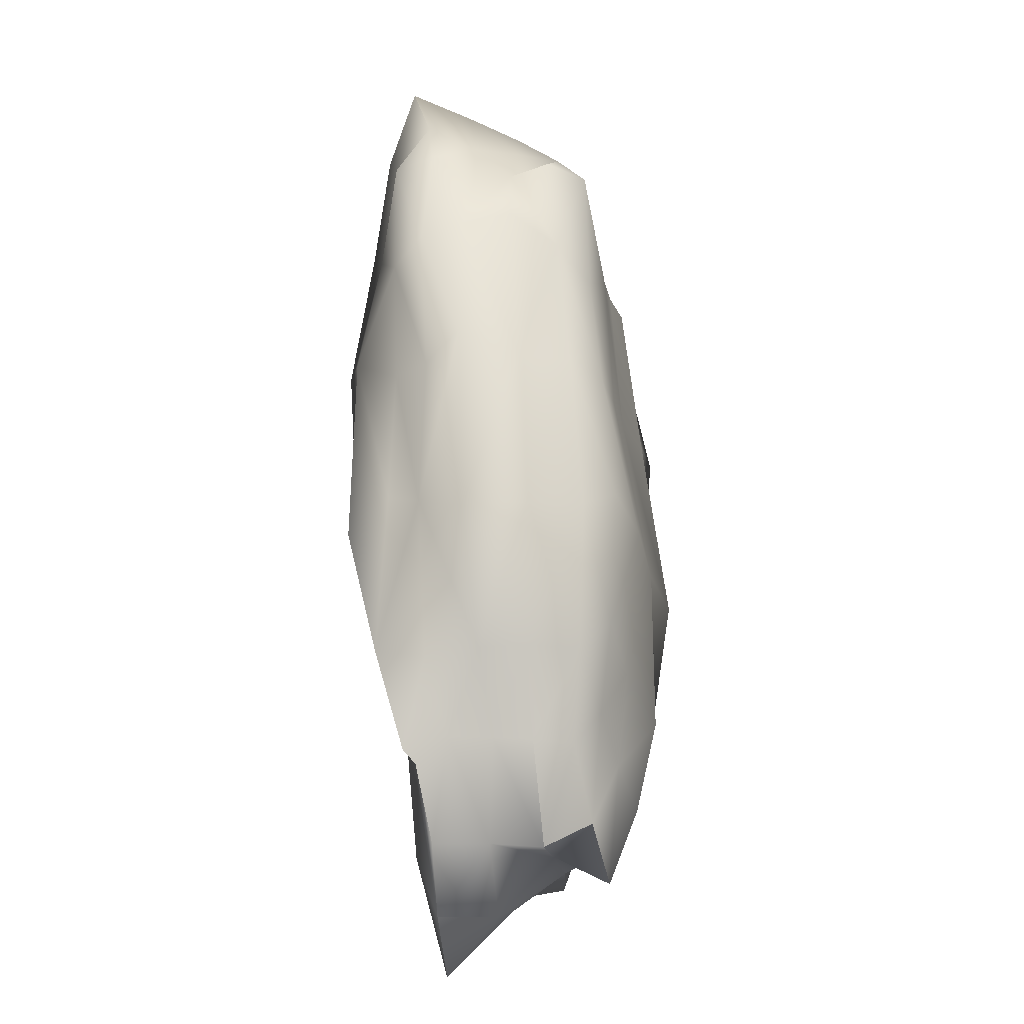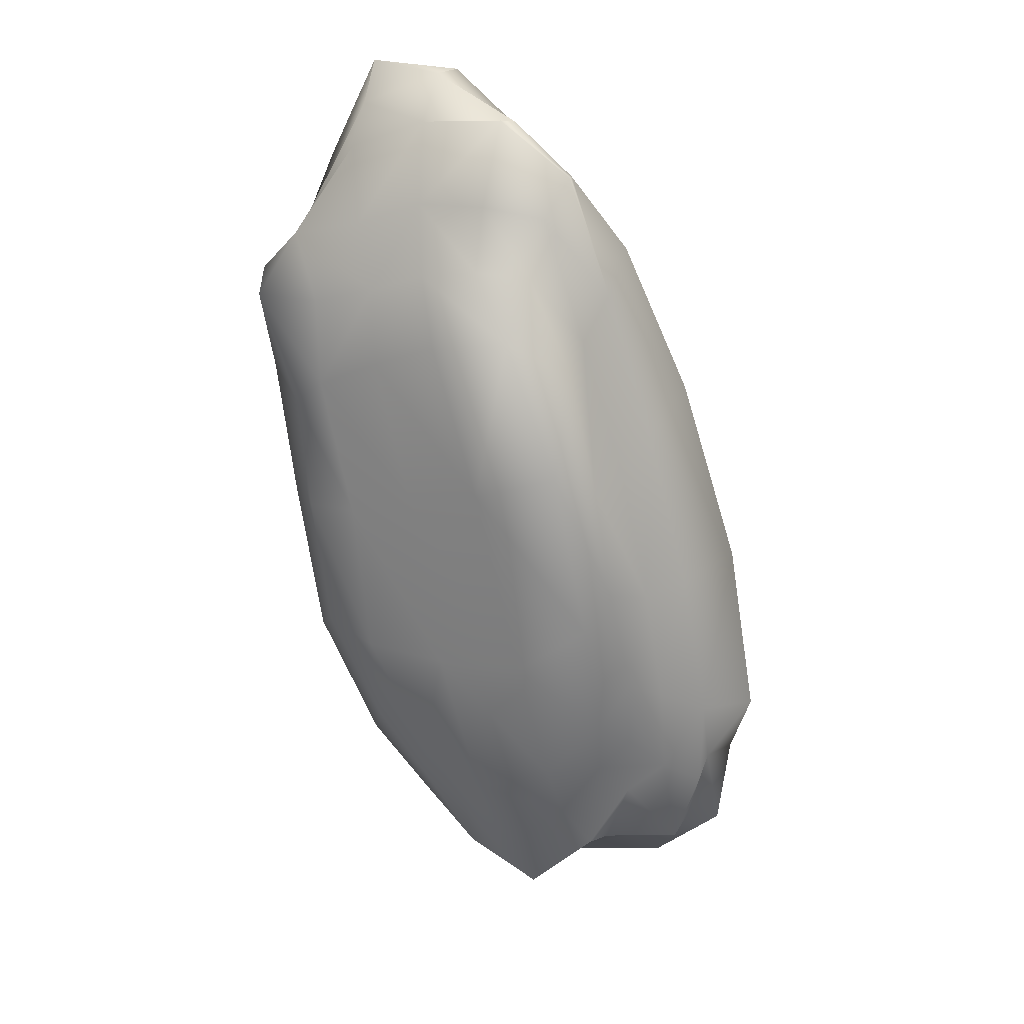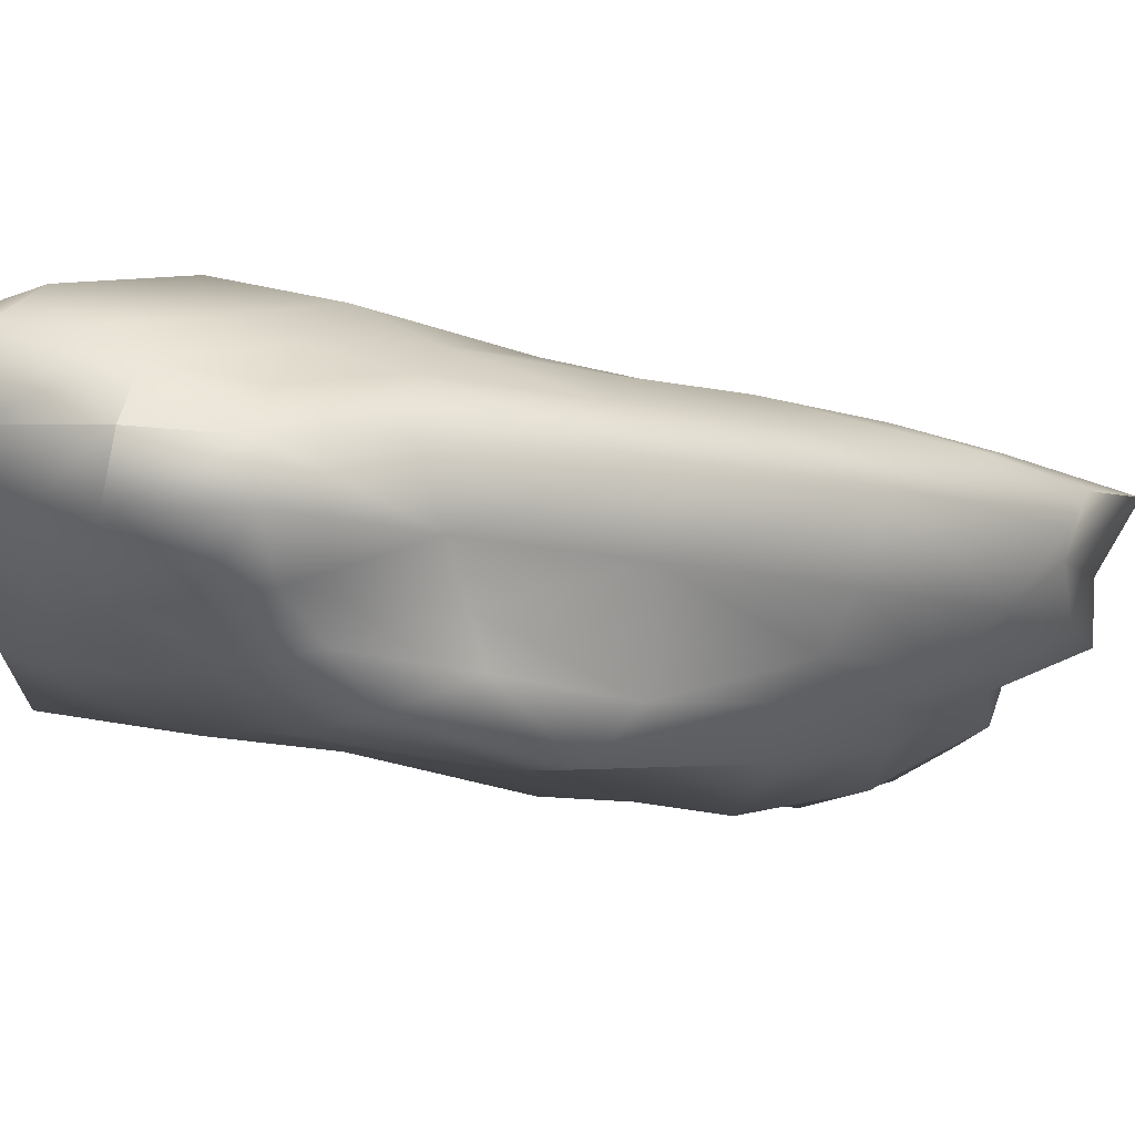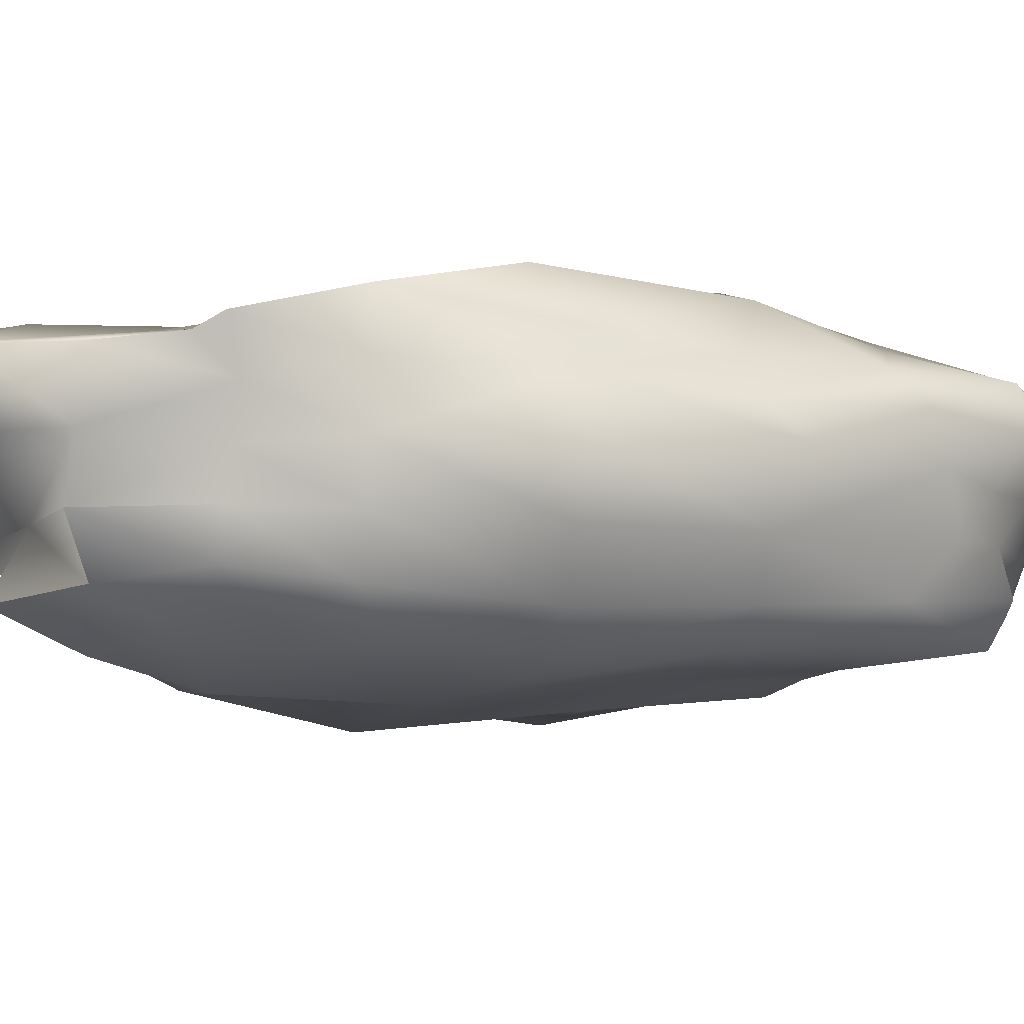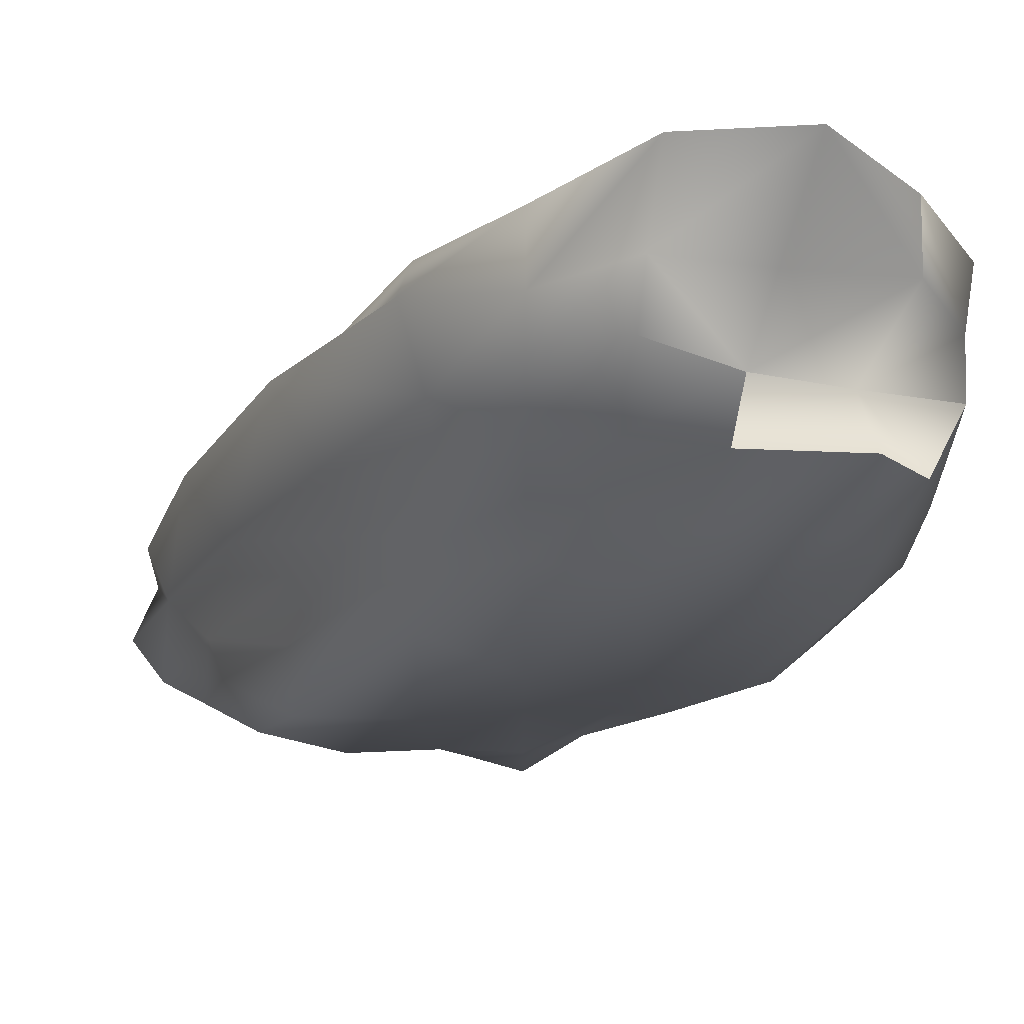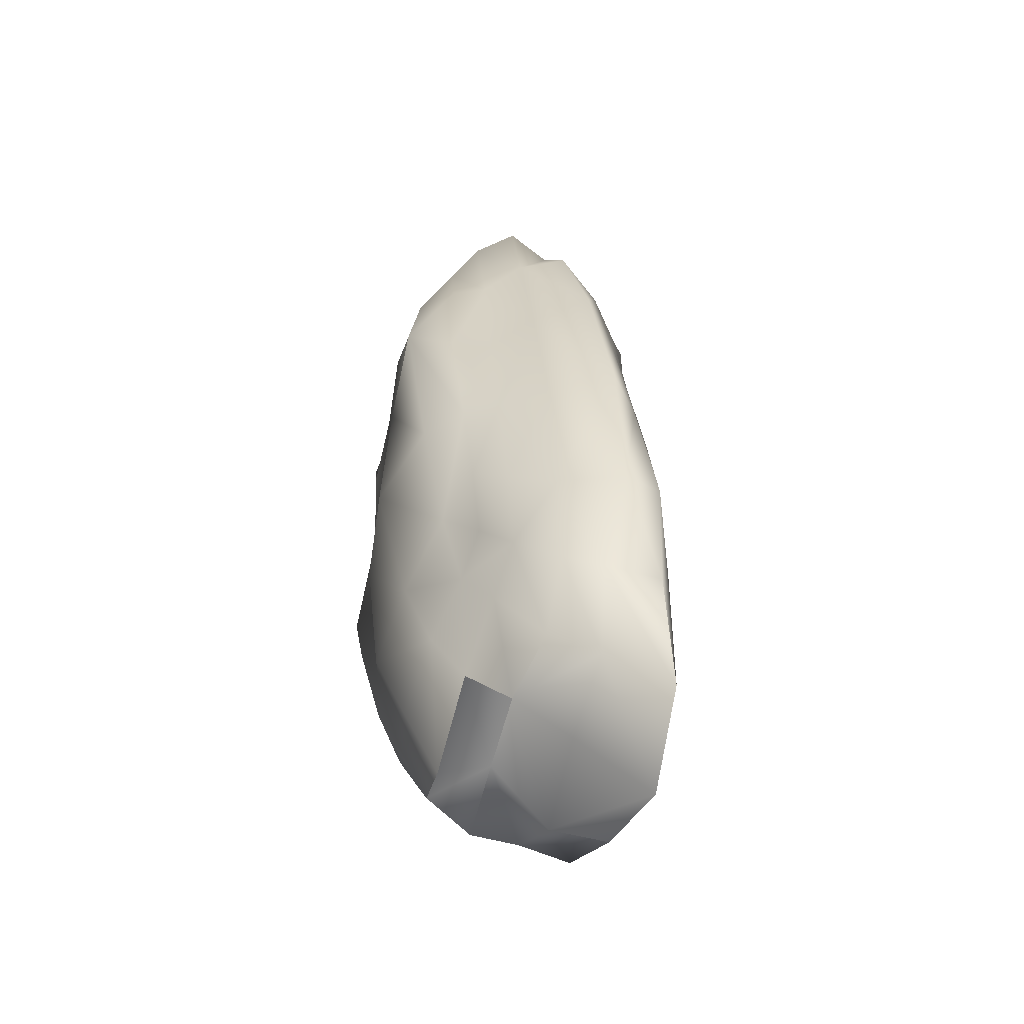
<metadata>
{"format":"obj","ext":"obj","renderer":"f3d","projection":"perspective","resolution":1024,"background":"white","views":[{"elev":-35.0,"azim":-83.8,"up":"+Z"},{"elev":27.1,"azim":21.2,"up":"+Z"},{"elev":-8.7,"azim":35.9,"up":"+Y"},{"elev":-7.0,"azim":-132.6,"up":"+Y"},{"elev":-20.2,"azim":138.6,"up":"+Y"},{"elev":-43.9,"azim":72.5,"up":"+Z"}]}
</metadata>
<code>
o rock9
v -0.8589 -0.6122 0.9048
v -0.533 -0.6248 1.07
v -0.1783 -0.6726 1.23
v 0.2204 -0.6444 1.297
v -0.6919 -0.6316 0.1847
v -0.3322 -0.6604 0.3081
v 0.08508 -0.7464 0.4566
v 0.5382 -0.7803 0.6507
v -0.5625 -0.7312 -0.5846
v -0.1242 -0.7723 -0.5759
v 0.365 -0.8511 -0.4827
v 0.6881 -0.7003 -0.263
v -0.2803 -0.6304 -1.257
v 0.09445 -0.7534 -1.365
v 0.493 -0.7172 -1.208
v 0.7487 -0.6007 -0.918
v -0.9893 0.6248 1.051
v -0.6965 0.7272 1.341
v -0.2891 0.7713 1.575
v 0.1601 0.653 1.391
v -0.9501 0.7386 0.3584
v -0.5675 0.8511 0.5753
v -0.05427 0.7128 0.6201
v 0.3098 0.6029 0.5796
v -0.7583 0.7771 -0.6155
v -0.2795 0.8132 -0.4701
v 0.1573 0.6628 -0.2471
v 0.5033 0.5811 -0.171
v -0.3853 0.6187 -1.292
v -0.01357 0.6333 -1.147
v 0.402 0.641 -1.074
v 0.707 0.5641 -0.8707
v -1.085 -0.3813 1.648
v -0.7312 -0.3475 1.733
v -0.3866 -0.3347 1.876
v -0.0308 -0.3352 1.9
v -1.106 -0.1504 1.707
v -0.8496 -0.1341 2.077
v -0.4541 -0.1076 2.242
v -0.01873 -0.1151 2.296
v -1.135 0.08734 1.743
v -0.9093 0.1496 2.231
v -0.4908 0.1759 2.423
v -0.04042 0.1551 2.214
v -1.205 0.3454 1.866
v -0.9936 0.4756 2.376
v -0.5007 0.4679 2.375
v -0.06547 0.381 2.078
v 0.5249 -0.3302 1.239
v 0.767 -0.3798 0.5561
v 0.921 -0.3633 -0.1732
v 1.022 -0.3432 -0.7896
v 0.5913 -0.1327 1.438
v 0.8383 -0.1414 0.6839
v 1.068 -0.1458 -0.161
v 1.217 -0.147 -0.944
v 0.5929 0.1369 1.603
v 0.9395 0.1572 0.8554
v 1.249 0.167 -0.1059
v 1.416 0.1351 -1.023
v 0.4712 0.3786 1.456
v 0.7103 0.3803 0.7611
v 0.9487 0.3909 -0.02227
v 1.201 0.398 -0.845
v 0.8506 -0.3585 -1.457
v 0.6577 -0.4421 -1.816
v 0.3206 -0.4732 -2.157
v -0.08736 -0.4172 -2.01
v 1.089 -0.174 -1.834
v 0.6838 -0.2145 -1.919
v 0.2697 -0.192 -2.017
v -0.1336 -0.1754 -2.148
v 1.081 0.09807 -1.876
v 0.7187 0.07505 -2.111
v 0.2746 0.09815 -2.332
v -0.1681 0.09306 -2.133
v 1.186 0.4186 -2.071
v 0.8153 0.4363 -2.423
v 0.2545 0.4118 -2.325
v -0.2236 0.3761 -2.144
v -0.6992 -0.4145 -1.352
v -0.9891 -0.4702 -0.6689
v -1.136 -0.4286 0.1493
v -1.25 -0.3799 0.8583
v -0.7075 -0.1607 -1.314
v -1.121 -0.198 -0.7327
v -1.208 -0.1684 0.1508
v -1.416 -0.1476 0.9596
v -0.7578 0.08659 -1.344
v -1.225 0.1159 -0.8036
v -1.4 0.1253 0.1801
v -1.386 0.1177 0.947
v -0.7899 0.3506 -1.399
v -1.056 0.3619 -0.6347
v -1.157 0.329 0.1757
v -1.34 0.3468 0.9112
v -0.3659 -0.4934 -1.533
v -0.4228 -0.3577 -1.726
v -0.4199 -0.1513 -1.69
v -0.07643 -0.5599 -1.685
v 0.2508 -0.6315 -1.786
v 0.5325 -0.5827 -1.528
v 0.7175 -0.4863 -1.259
v 1.048 -0.3245 -1.258
v 1.206 -0.1315 -1.436
v -0.512 0.4908 -1.767
v -0.4284 0.04957 -1.674
v -0.5035 0.2641 -1.697
v -0.1874 0.4791 -1.672
v 0.1368 0.5127 -1.646
v 0.6006 0.5852 -1.829
v 0.8436 0.5335 -1.535
v 1.044 0.4781 -1.253
v 1.191 0.09099 -1.419
v 1.257 0.3541 -1.494
v -0.8551 -0.6304 -0.5348
v -0.5965 -0.5695 -1.149
v 0.7671 -0.5116 -0.1283
v 0.8805 -0.486 -0.6765
v 0.8794 -0.4477 -1.066
v -0.9212 0.5438 -0.5095
v -0.7714 0.6051 -1.339
v 0.7563 0.5248 -0.01959
v 0.9087 0.5138 -0.6561
v -1.046 -0.5395 0.7416
v -0.9671 -0.5844 0.1465
v 0.5204 -0.5199 1.141
v 0.6804 -0.5607 0.5132
v -1.194 0.5126 0.8338
v -1.057 0.5041 0.1788
v 0.3878 0.5184 1.218
v 0.5599 0.5149 0.6177
v -1.24 -0.5383 1.336
v -1.307 -0.3409 1.413
v -1.271 -0.1298 1.374
v -0.912 -0.5254 1.339
v -0.5996 -0.4905 1.428
v -0.3112 -0.4886 1.542
v -0.007209 -0.4929 1.604
v 0.2774 -0.4693 1.598
v 0.2997 -0.3203 1.871
v 0.3582 -0.1096 2.033
v -1.328 0.5007 1.435
v -1.261 0.07622 1.362
v -1.362 0.297 1.477
v -1.099 0.535 1.648
v -0.8405 0.6345 1.975
v -0.4621 0.6661 2.087
v -0.07545 0.5538 1.824
v 0.1798 0.4743 1.629
v 0.2869 0.1261 1.963
v 0.2113 0.3157 1.79
f 6 2 1
f 6 1 5
f 7 3 2
f 7 2 6
f 7 8 4
f 7 4 3
f 10 6 5
f 10 5 9
f 11 7 6
f 11 6 10
f 7 11 12
f 7 12 8
f 10 9 13
f 10 13 14
f 10 14 15
f 10 15 11
f 11 15 16
f 11 16 12
f 22 21 17
f 22 17 18
f 23 22 18
f 23 18 19
f 19 20 24
f 19 24 23
f 26 25 21
f 26 21 22
f 22 23 27
f 22 27 26
f 27 23 24
f 27 24 28
f 25 26 30
f 25 30 29
f 27 31 30
f 27 30 26
f 27 28 32
f 27 32 31
f 38 37 33
f 38 33 34
f 39 38 34
f 39 34 35
f 40 39 35
f 40 35 36
f 42 41 37
f 42 37 38
f 42 38 39
f 42 39 43
f 39 40 44
f 39 44 43
f 42 46 45
f 42 45 41
f 46 42 43
f 46 43 47
f 43 44 48
f 43 48 47
f 54 53 49
f 54 49 50
f 54 50 51
f 54 51 55
f 55 51 52
f 55 52 56
f 58 57 53
f 58 53 54
f 59 58 54
f 59 54 55
f 59 55 56
f 59 56 60
f 58 62 61
f 58 61 57
f 59 63 62
f 59 62 58
f 60 64 63
f 60 63 59
f 65 66 70
f 65 70 69
f 71 70 66
f 71 66 67
f 71 67 68
f 71 68 72
f 70 74 73
f 70 73 69
f 75 74 70
f 75 70 71
f 71 72 76
f 71 76 75
f 78 77 73
f 78 73 74
f 78 74 75
f 78 75 79
f 79 75 76
f 79 76 80
f 82 86 85
f 82 85 81
f 86 82 83
f 86 83 87
f 87 83 84
f 87 84 88
f 86 90 89
f 86 89 85
f 90 86 87
f 90 87 91
f 87 88 92
f 87 92 91
f 94 93 89
f 94 89 90
f 91 95 94
f 91 94 90
f 96 95 91
f 96 91 92
f 133 125 1
f 133 1 136
f 1 2 137
f 1 137 136
f 2 3 138
f 2 138 137
f 4 139 138
f 4 138 3
f 4 127 140
f 4 140 139
f 5 1 125
f 5 125 126
f 8 128 127
f 8 127 4
f 9 5 126
f 9 126 116
f 8 12 118
f 8 118 128
f 9 116 117
f 9 117 13
f 16 119 118
f 16 118 12
f 13 117 97
f 13 97 100
f 14 13 100
f 14 100 101
f 14 101 102
f 14 102 15
f 15 102 103
f 15 103 16
f 120 119 16
f 120 16 103
f 143 146 17
f 143 17 129
f 18 17 146
f 18 146 147
f 18 147 148
f 18 148 19
f 19 148 149
f 19 149 20
f 149 150 131
f 149 131 20
f 129 17 21
f 129 21 130
f 24 20 131
f 24 131 132
f 21 25 121
f 21 121 130
f 28 24 132
f 28 132 123
f 25 29 122
f 25 122 121
f 28 123 124
f 28 124 32
f 122 29 109
f 122 109 106
f 30 110 109
f 30 109 29
f 31 111 110
f 31 110 30
f 31 32 112
f 31 112 111
f 112 32 124
f 112 124 113
f 33 134 133
f 33 133 136
f 33 136 137
f 33 137 34
f 35 34 137
f 35 137 138
f 35 138 139
f 35 139 36
f 36 139 140
f 36 140 141
f 33 37 135
f 33 135 134
f 36 141 142
f 36 142 40
f 41 144 135
f 41 135 37
f 40 142 151
f 40 151 44
f 41 45 145
f 41 145 144
f 151 152 48
f 151 48 44
f 45 146 143
f 45 143 145
f 46 147 146
f 46 146 45
f 46 47 148
f 46 148 147
f 47 48 149
f 47 149 148
f 48 152 150
f 48 150 149
f 49 141 140
f 49 140 127
f 49 127 128
f 49 128 50
f 51 50 128
f 51 128 118
f 51 118 119
f 51 119 52
f 104 52 119
f 104 119 120
f 141 49 53
f 141 53 142
f 56 52 104
f 56 104 105
f 53 57 151
f 53 151 142
f 56 105 114
f 56 114 60
f 57 61 152
f 57 152 151
f 115 64 60
f 115 60 114
f 61 131 150
f 61 150 152
f 62 132 131
f 62 131 61
f 62 63 123
f 62 123 132
f 64 124 123
f 64 123 63
f 64 115 113
f 64 113 124
f 104 120 103
f 104 103 65
f 66 65 103
f 66 103 102
f 67 66 102
f 67 102 101
f 67 101 100
f 67 100 68
f 68 100 97
f 68 97 98
f 69 105 104
f 69 104 65
f 72 68 98
f 72 98 99
f 73 114 105
f 73 105 69
f 72 99 107
f 72 107 76
f 77 115 114
f 77 114 73
f 76 107 108
f 76 108 80
f 77 112 113
f 77 113 115
f 77 78 111
f 77 111 112
f 79 110 111
f 79 111 78
f 79 80 109
f 79 109 110
f 108 106 109
f 108 109 80
f 81 98 97
f 81 97 117
f 82 81 117
f 82 117 116
f 83 82 116
f 83 116 126
f 84 83 126
f 84 126 125
f 133 134 84
f 133 84 125
f 81 85 99
f 81 99 98
f 84 134 135
f 84 135 88
f 85 89 107
f 85 107 99
f 92 88 135
f 92 135 144
f 89 93 108
f 89 108 107
f 145 96 92
f 145 92 144
f 106 108 93
f 106 93 122
f 122 93 94
f 122 94 121
f 94 95 130
f 94 130 121
f 95 96 129
f 95 129 130
f 143 129 96
f 143 96 145

</code>
